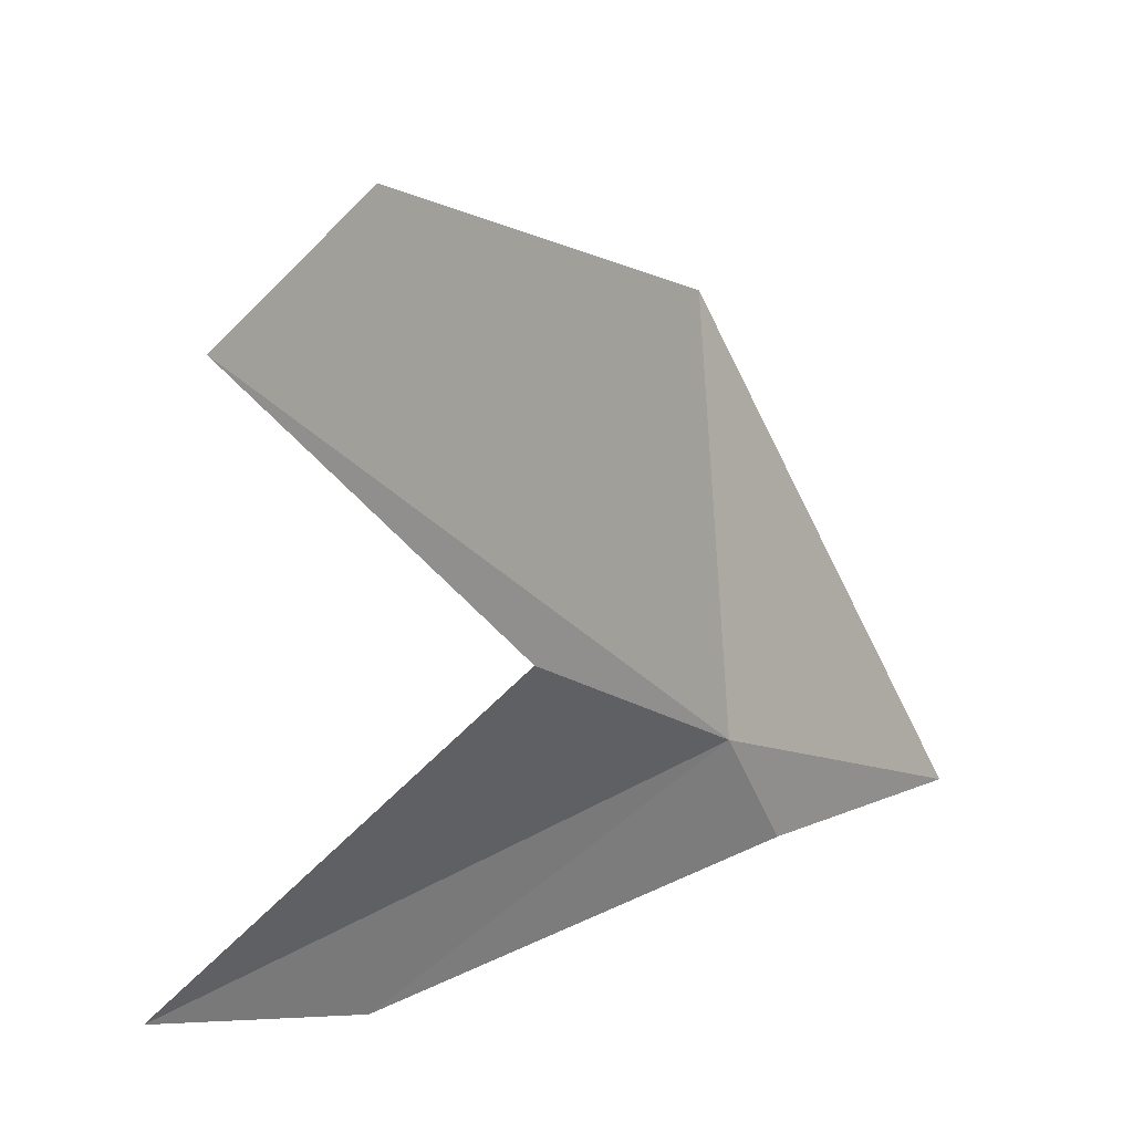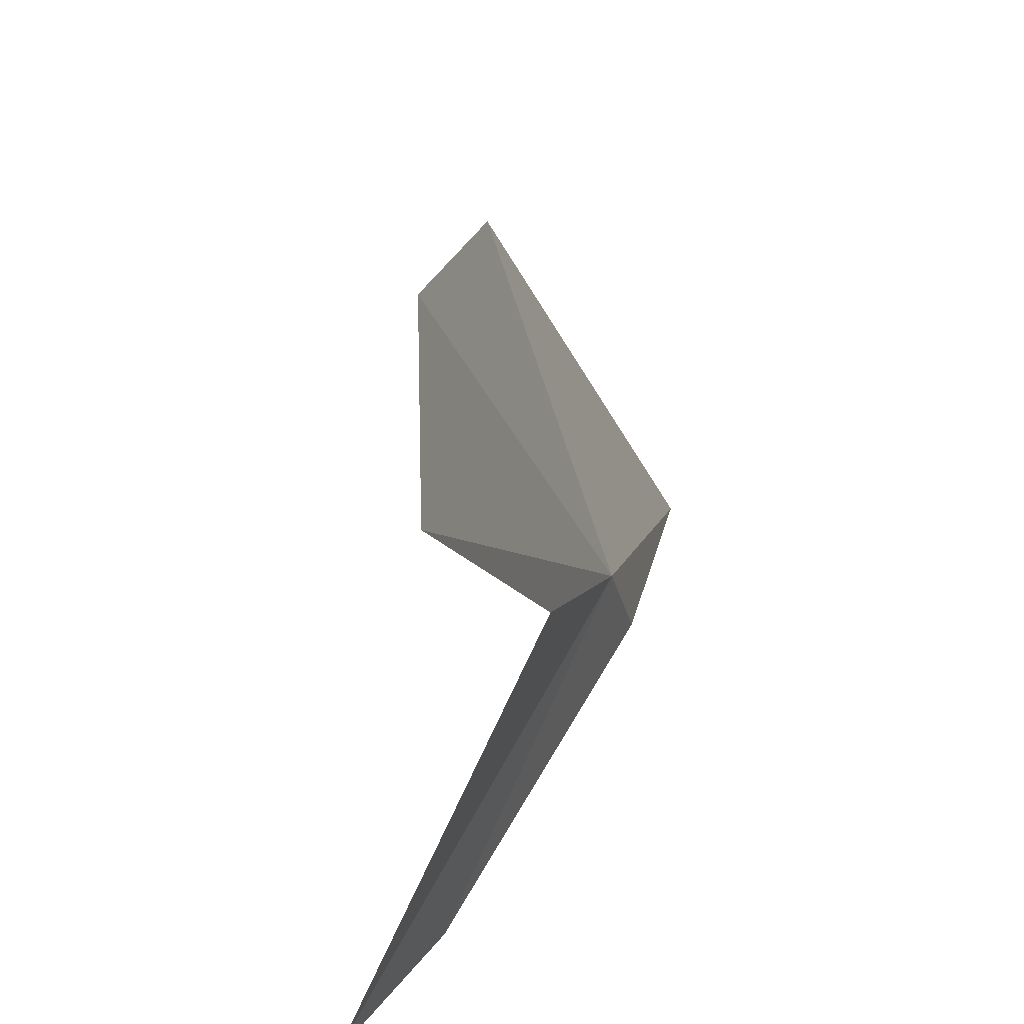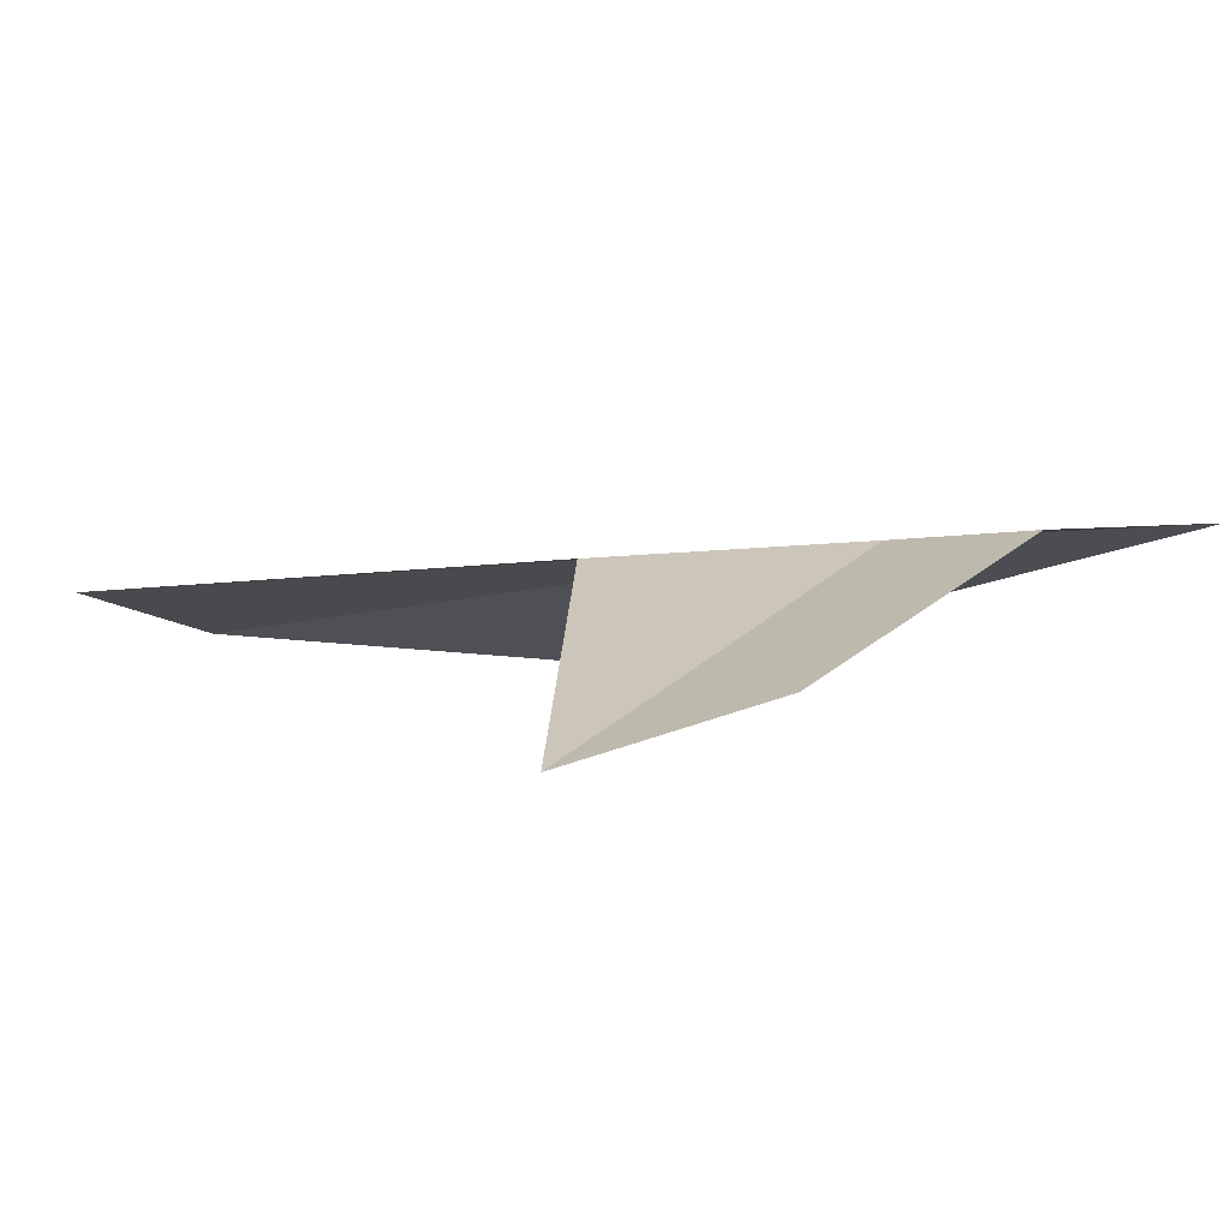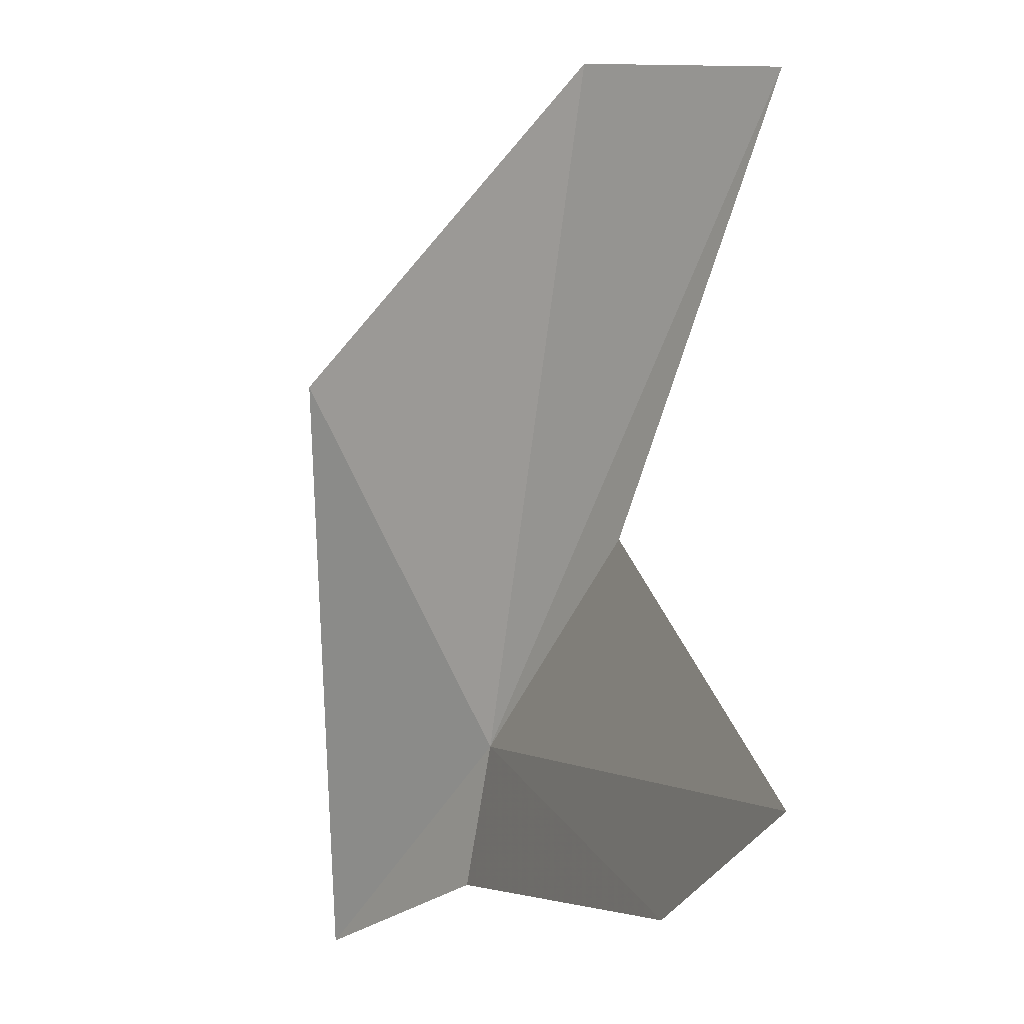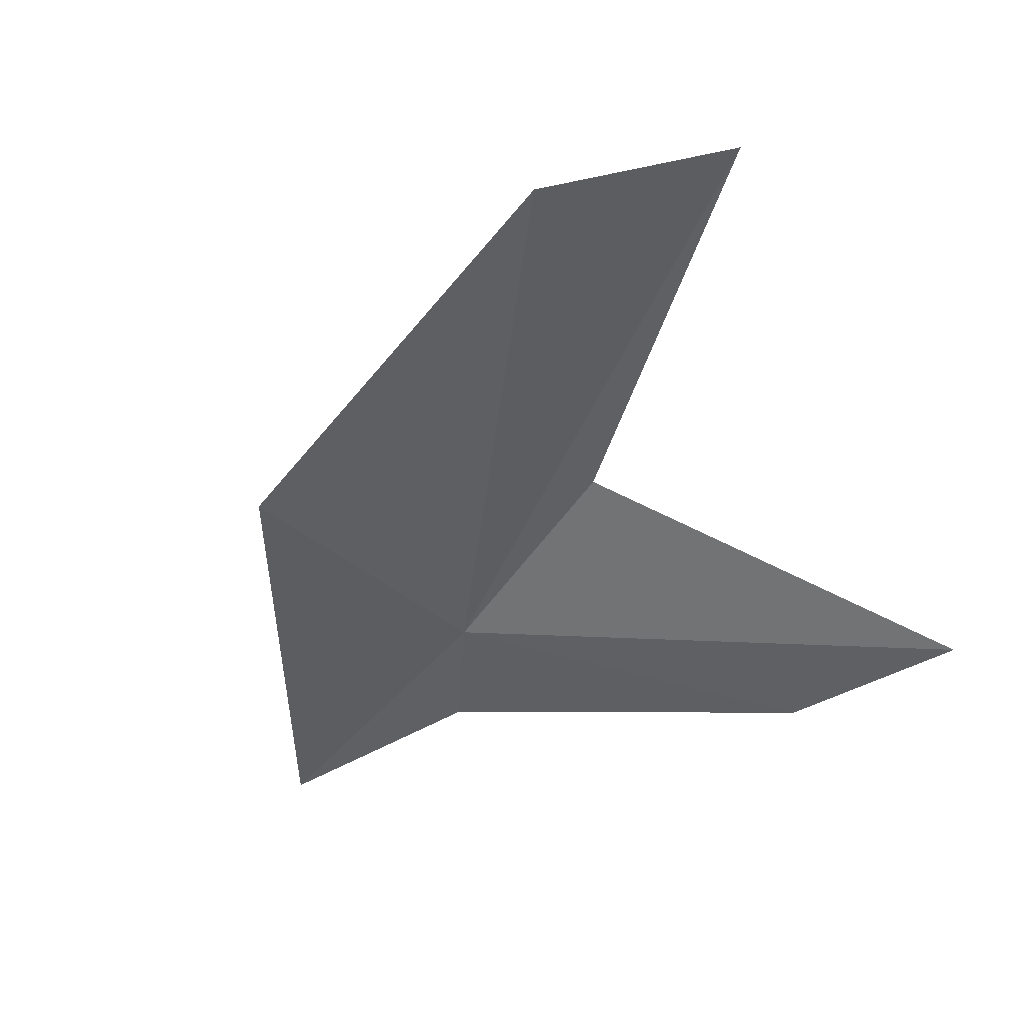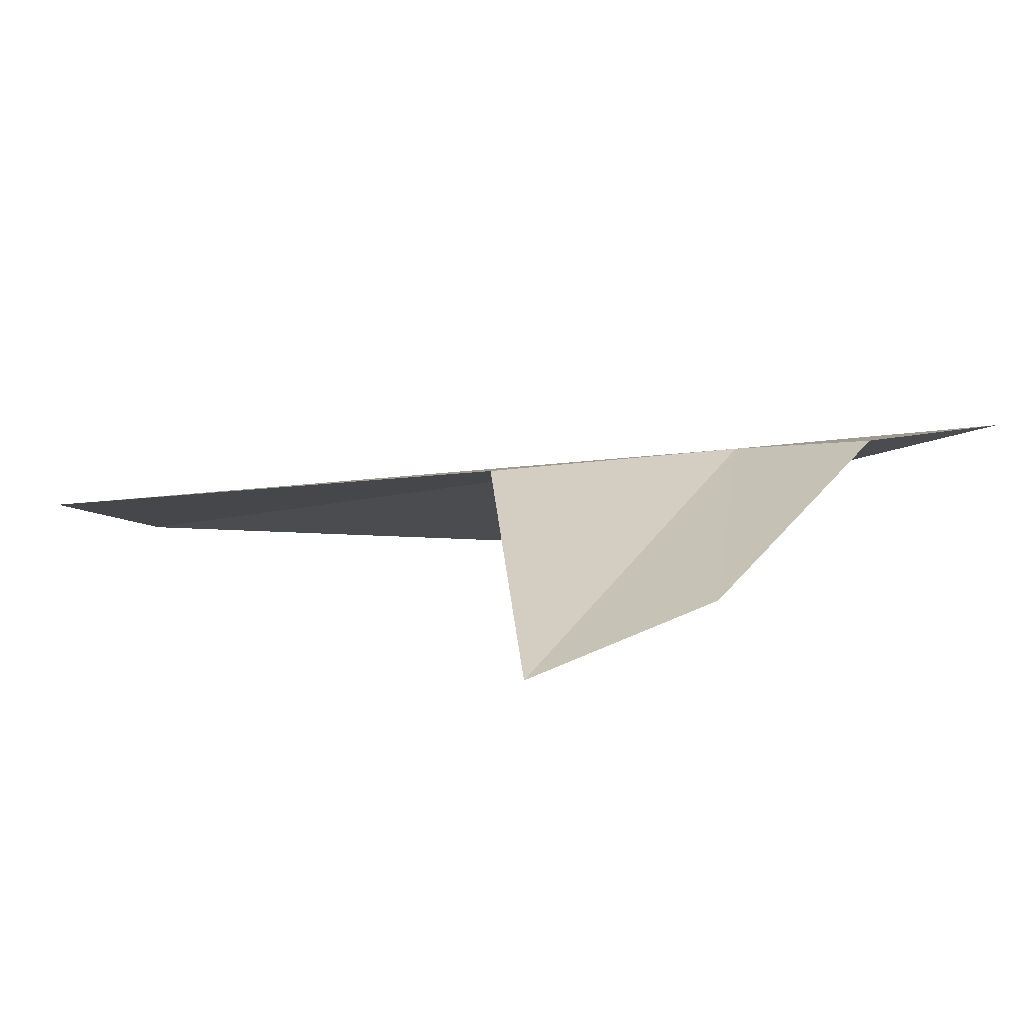
<metadata>
{"format":"obj","ext":"obj","renderer":"f3d","projection":"perspective","resolution":1024,"background":"white","views":[{"elev":32.7,"azim":139.5,"up":"+Z"},{"elev":45.6,"azim":104.9,"up":"+Z"},{"elev":6.4,"azim":132.0,"up":"+Y"},{"elev":-11.5,"azim":53.1,"up":"+Z"},{"elev":-52.5,"azim":19.0,"up":"+Y"},{"elev":10.0,"azim":125.1,"up":"+Y"}]}
</metadata>
<code>
v -34.2 43.31 66.48
v -9.24 40.88 94.37
v -23.02 42.67 75.4
v -19.38 37.82 97.07
v -39.11 35.23 85.05
v -5.759 36.82 61.21
v -49.09 43.75 57.08
v -37.09 43.99 59.68
v -16.03 39.06 57.28
f 1 2 3
f 1 4 2
f 1 5 4
f 1 3 6
f 1 8 7
f 1 7 5
f 1 9 8
f 1 6 9

</code>
